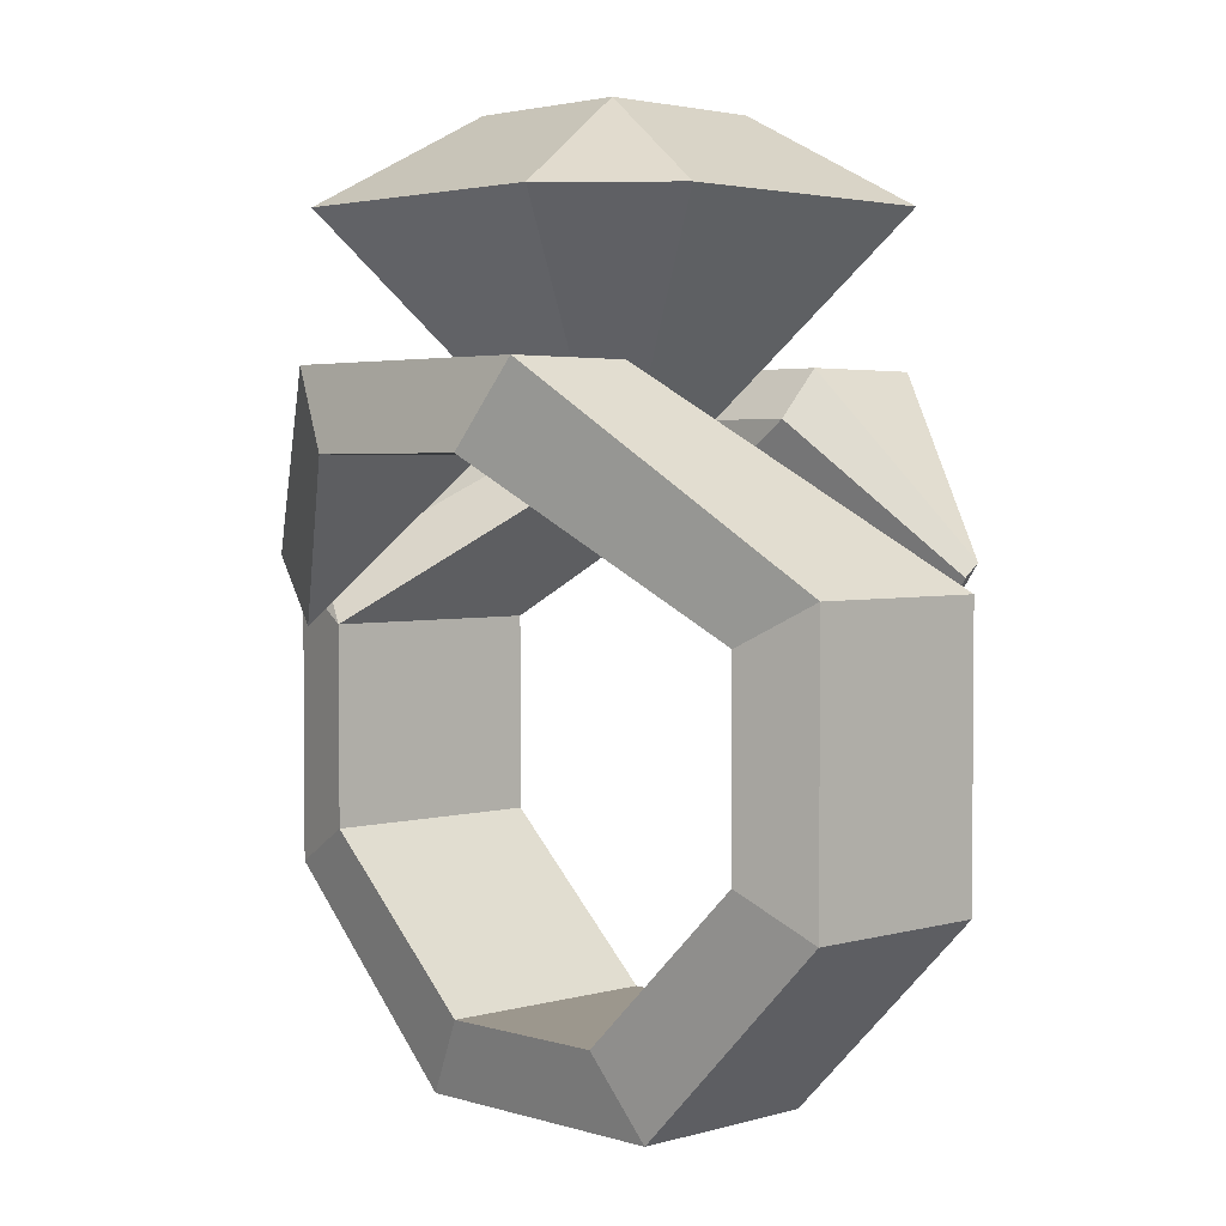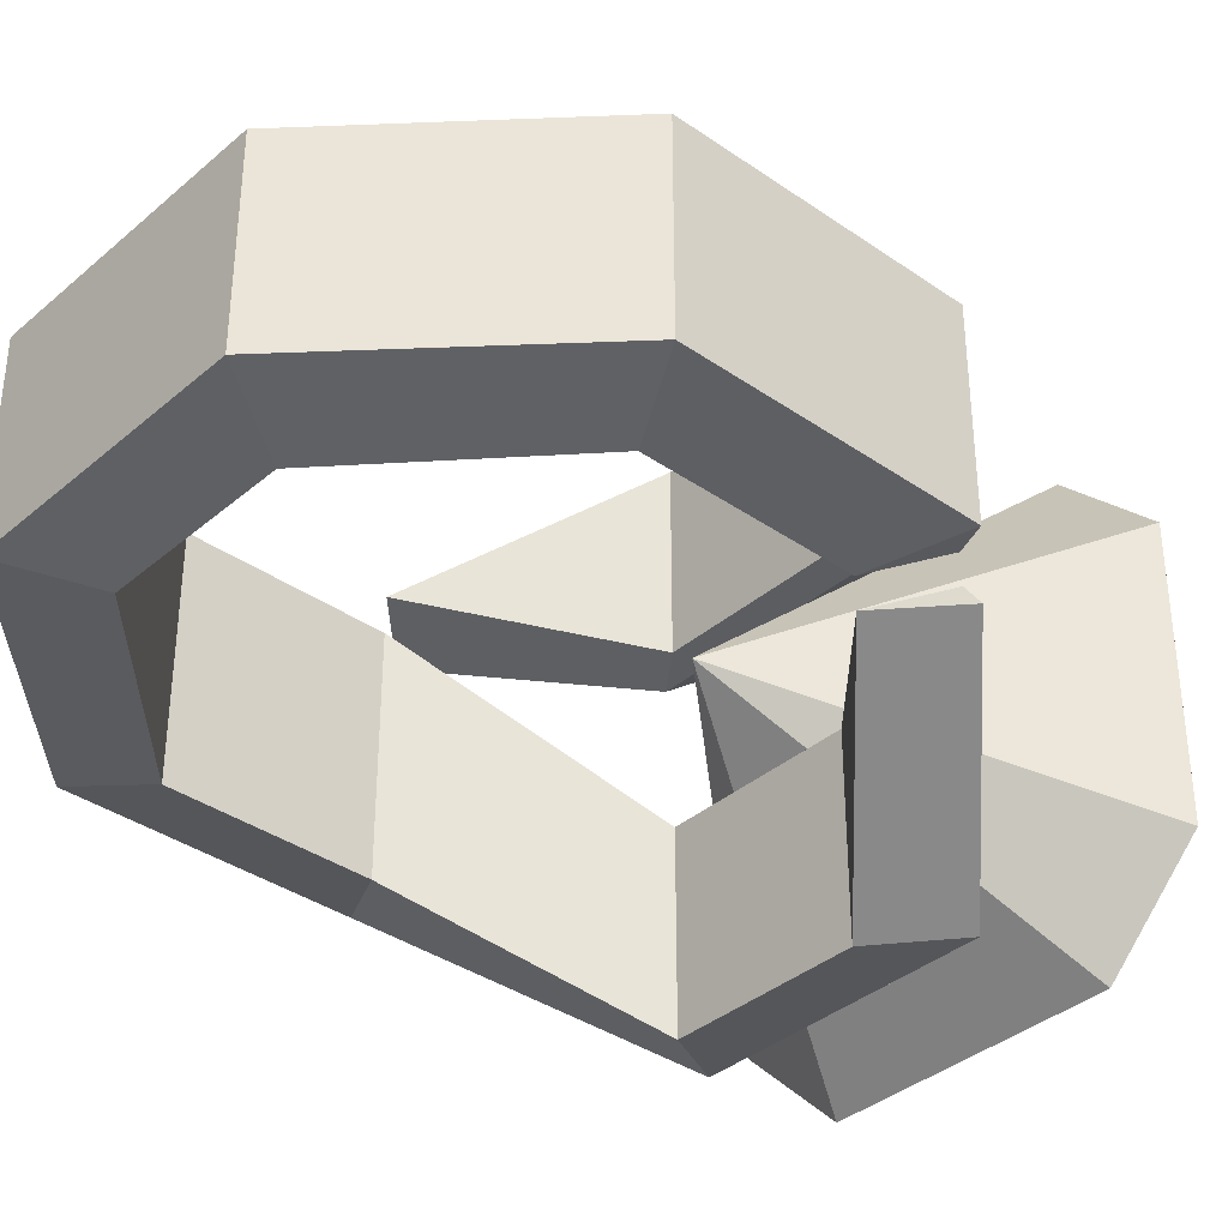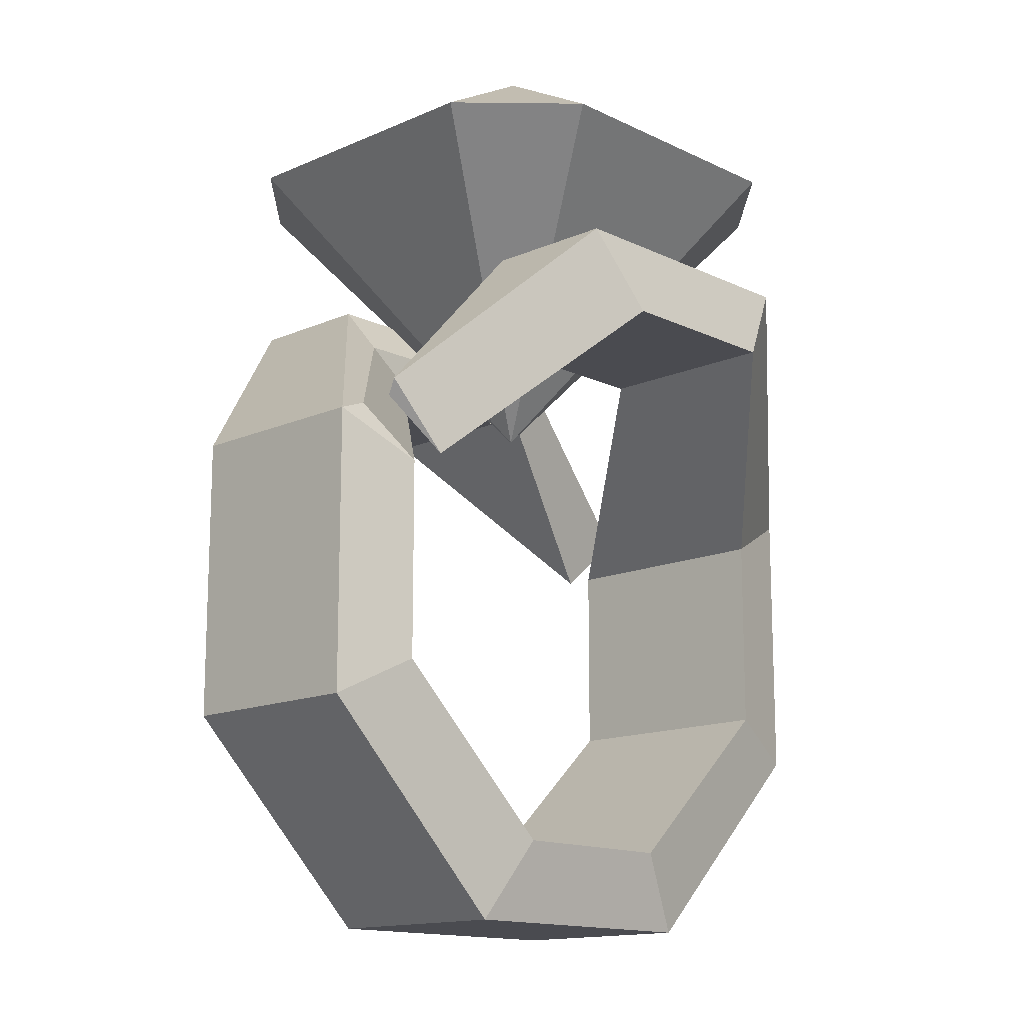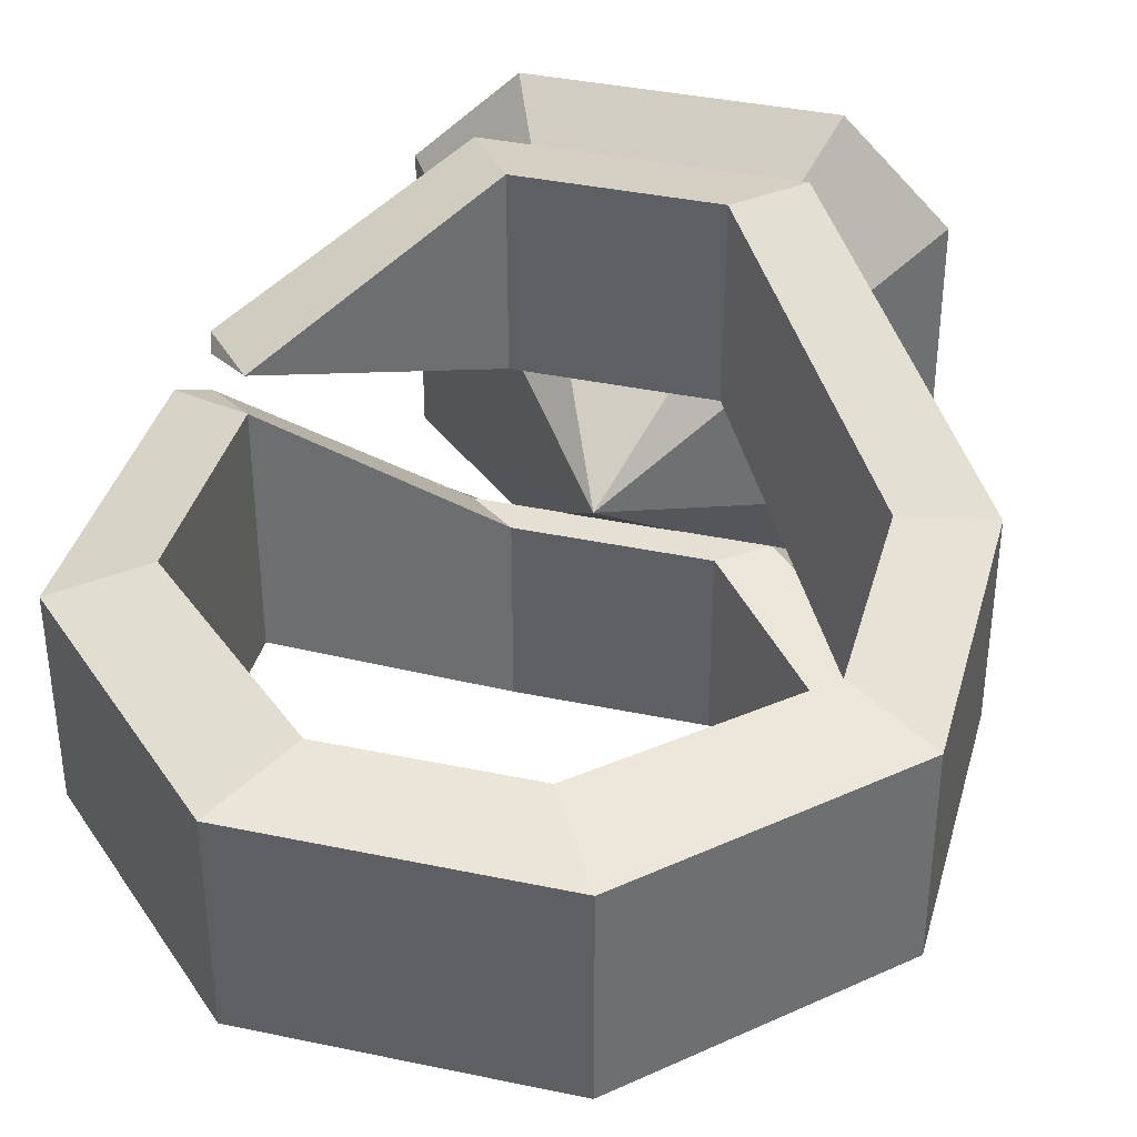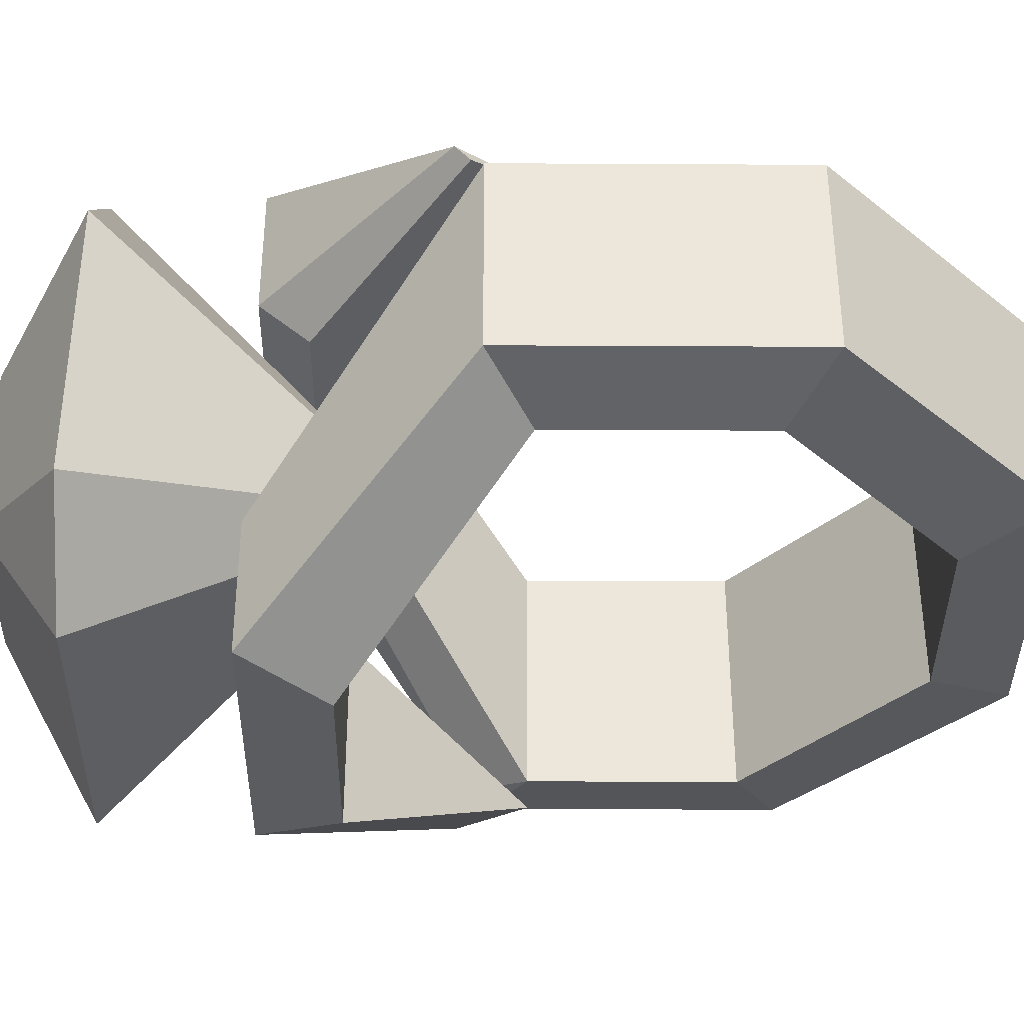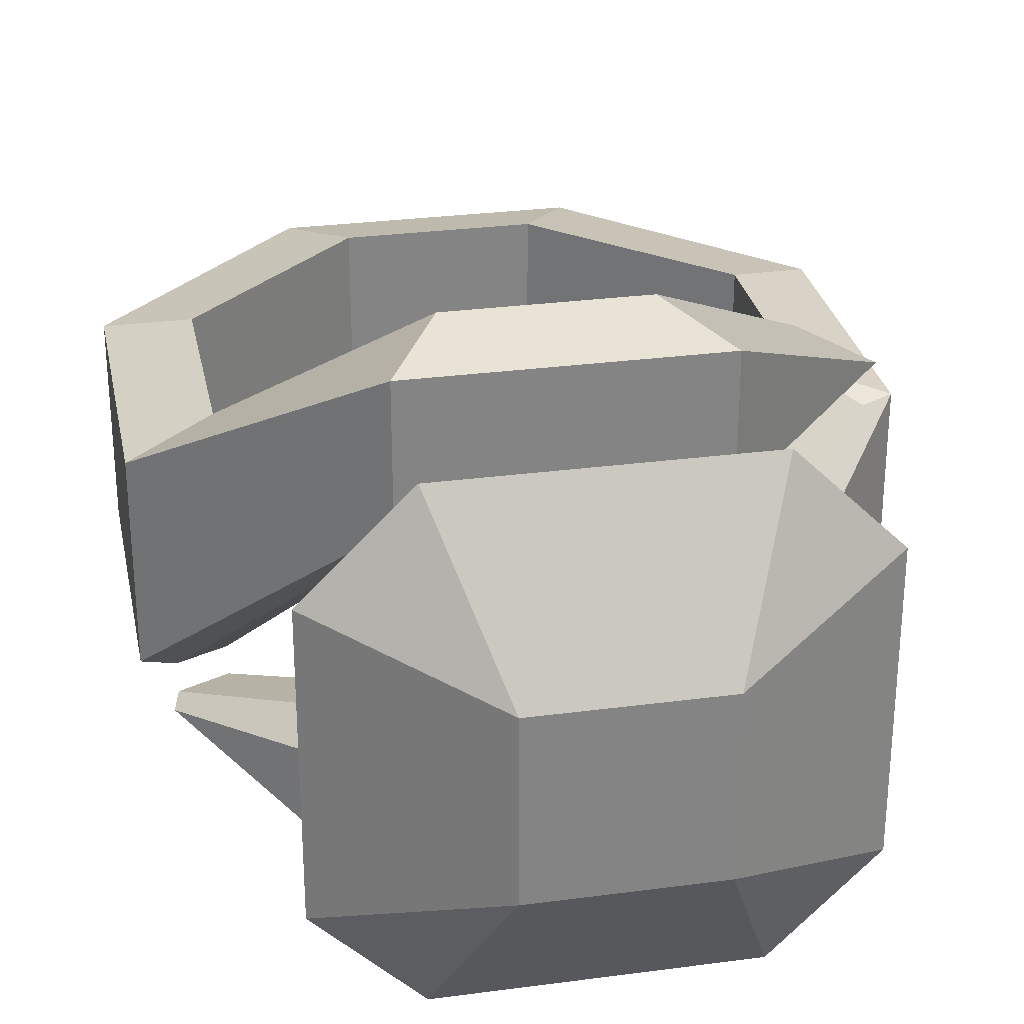
<metadata>
{"format":"obj","ext":"obj","renderer":"f3d","projection":"perspective","resolution":1024,"background":"white","views":[{"elev":2.9,"azim":45.9,"up":"+Y"},{"elev":-36.6,"azim":47.9,"up":"+Z"},{"elev":-14.4,"azim":-46.3,"up":"+Y"},{"elev":38.1,"azim":15.0,"up":"+Z"},{"elev":-37.9,"azim":-90.4,"up":"+Z"},{"elev":28.9,"azim":168.8,"up":"+Z"}]}
</metadata>
<code>
v -1.941 0.7376 0.8787
v -0.6733 1.941 2.025
v -0.6733 1.941 -1.997
v -1.941 0.7376 -0.8787
v 0.6733 1.941 2.025
v 1.941 0.7376 0.8787
v 1.941 0.7376 -1.096
v 0.6733 1.941 -1.997
v -0.6733 -1.941 0.8787
v -1.941 -0.7376 0.8787
v -1.941 -0.7376 -0.8787
v -0.6733 -1.941 -0.8787
v 1.941 -0.7376 0.8787
v 0.6733 -1.941 0.8787
v 0.6733 -1.941 -0.8787
v 1.941 -0.7376 -0.8787
v -1.045 2.534 1.893
v 1.045 2.534 1.893
v 2.534 1.045 0.7401
v 1.045 2.534 -1.865
v -1.045 2.534 -1.865
v -2.534 1.045 -0.7401
v -1.045 -2.534 -0.7401
v -2.534 -1.045 -0.7401
v 1.045 -2.534 -0.7401
v 2.534 -1.045 -0.7401
v 1.045 -2.534 0.7401
v 2.534 -1.045 0.7401
v -1.045 -2.534 0.7401
v -2.534 -1.045 0.7401
v 2.303 1.137 -0.9437
v 2.534 1.045 -0.7401
v 2.344 1.236 -1.024
v 1.045 2.534 0.9092
v 0.998 2.186 -0.607
v 1.045 2.534 -0.8815
v -1.045 2.534 0.9092
v -0.9983 2.186 -0.607
v -1.045 2.534 -0.8815
v -2.312 1.131 0.7201
v -2.534 1.045 0.7401
v -2.344 1.236 1.08
v 2.534 1.045 -0.7401
v -2.534 1.045 0.7401
v -0.6733 1.941 -0.6069
v 0.6733 1.941 -0.6069
v -1.941 0.7376 1.152
v -0.6733 1.941 0.6346
v 0.6733 1.941 0.6346
v 1.941 0.7376 -0.8787
v 2.303 1.137 -0.726
v 0.998 2.186 0.6345
v -0.9983 2.186 0.6345
v -2.312 1.131 0.9935
v 0 1.456 0
v 1.059 3.583 -1.778
v -1.059 3.583 -1.778
v -1.778 3.583 -1.062
v -1.778 3.583 1.062
v -1.059 3.583 1.778
v 1.059 3.583 1.778
v 1.778 3.583 1.062
v 1.778 3.583 -1.062
v 0.6333 4.253 -0.6342
v -0.6335 4.253 -0.6342
v -0.6335 4.253 0.6342
v 0.6333 4.253 0.6342
f 47 2 17 42
f 2 47 48
f 3 4 22 21
f 5 6 19 18
f 6 5 49 50
f 7 8 20 33
f 9 10 30 29
f 10 9 12 11
f 11 12 23 24
f 13 14 27 28
f 14 13 16 15
f 15 16 26 25
f 24 23 29 30
f 25 26 28 27
f 23 25 27 29
f 28 26 32 19
f 24 30 41 22
f 2 48 49 5
f 12 9 14 15
f 13 6 50 16
f 11 4 1 10
f 2 5 18 17
f 8 3 21 20
f 12 15 25 23
f 14 9 29 27
f 16 50 32 26
f 6 13 28 19
f 10 1 41 30
f 4 11 24 22
f 32 51 52 34
f 31 33 36 35
f 37 42 17
f 18 19 32 34
f 17 18 34 37
f 36 33 20
f 39 36 20 21
f 41 39 21 22
f 34 52 53 37
f 35 36 39 38
f 37 53 54 42
f 38 39 41 40
f 33 31 7
f 50 43 32
f 32 43 51
f 42 54 47
f 1 44 41
f 41 44 40
f 50 51 43
f 1 40 44
f 45 1 4 3
f 46 45 3 8
f 7 46 8
f 50 49 52 51
f 49 48 53 52
f 48 47 54 53
f 31 35 46 7
f 35 38 45 46
f 38 40 1 45
f 55 57 56
f 55 58 57
f 55 59 58
f 55 60 59
f 55 61 60
f 55 62 61
f 55 63 62
f 55 56 63
f 64 65 66 67
f 56 57 65 64
f 57 58 65
f 58 59 66 65
f 59 60 66
f 60 61 67 66
f 61 62 67
f 62 63 64 67
f 63 56 64

</code>
